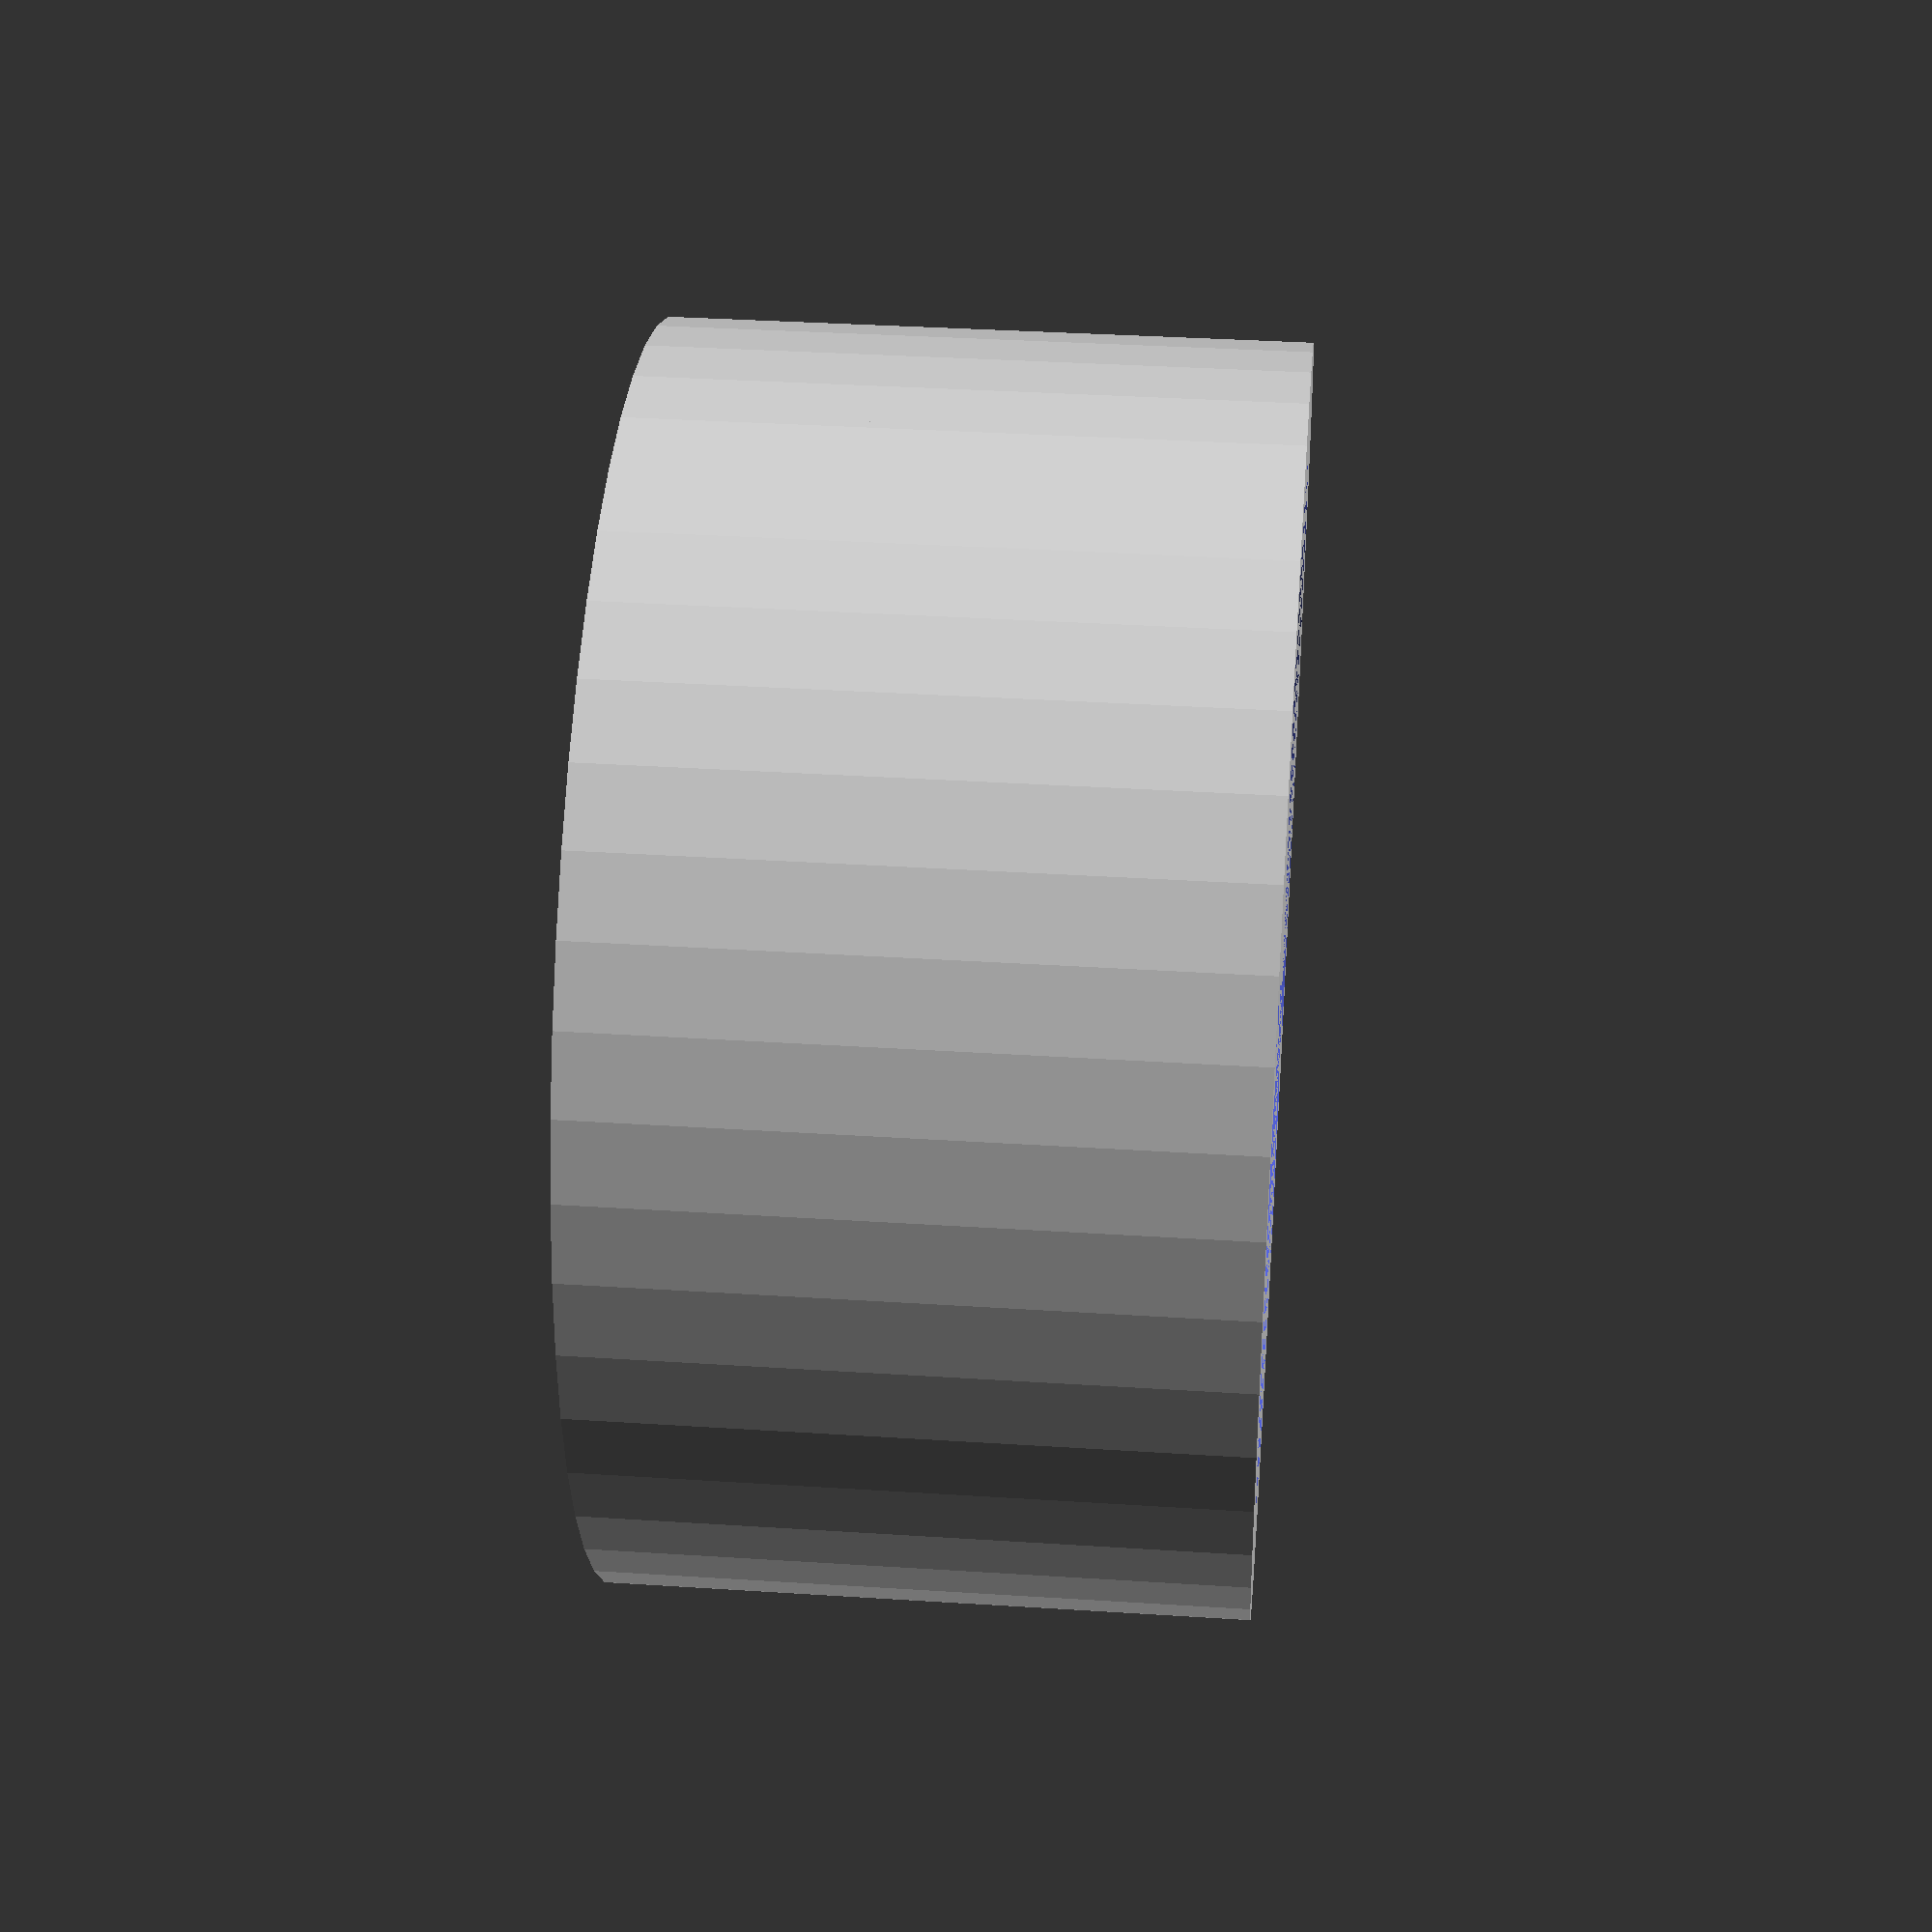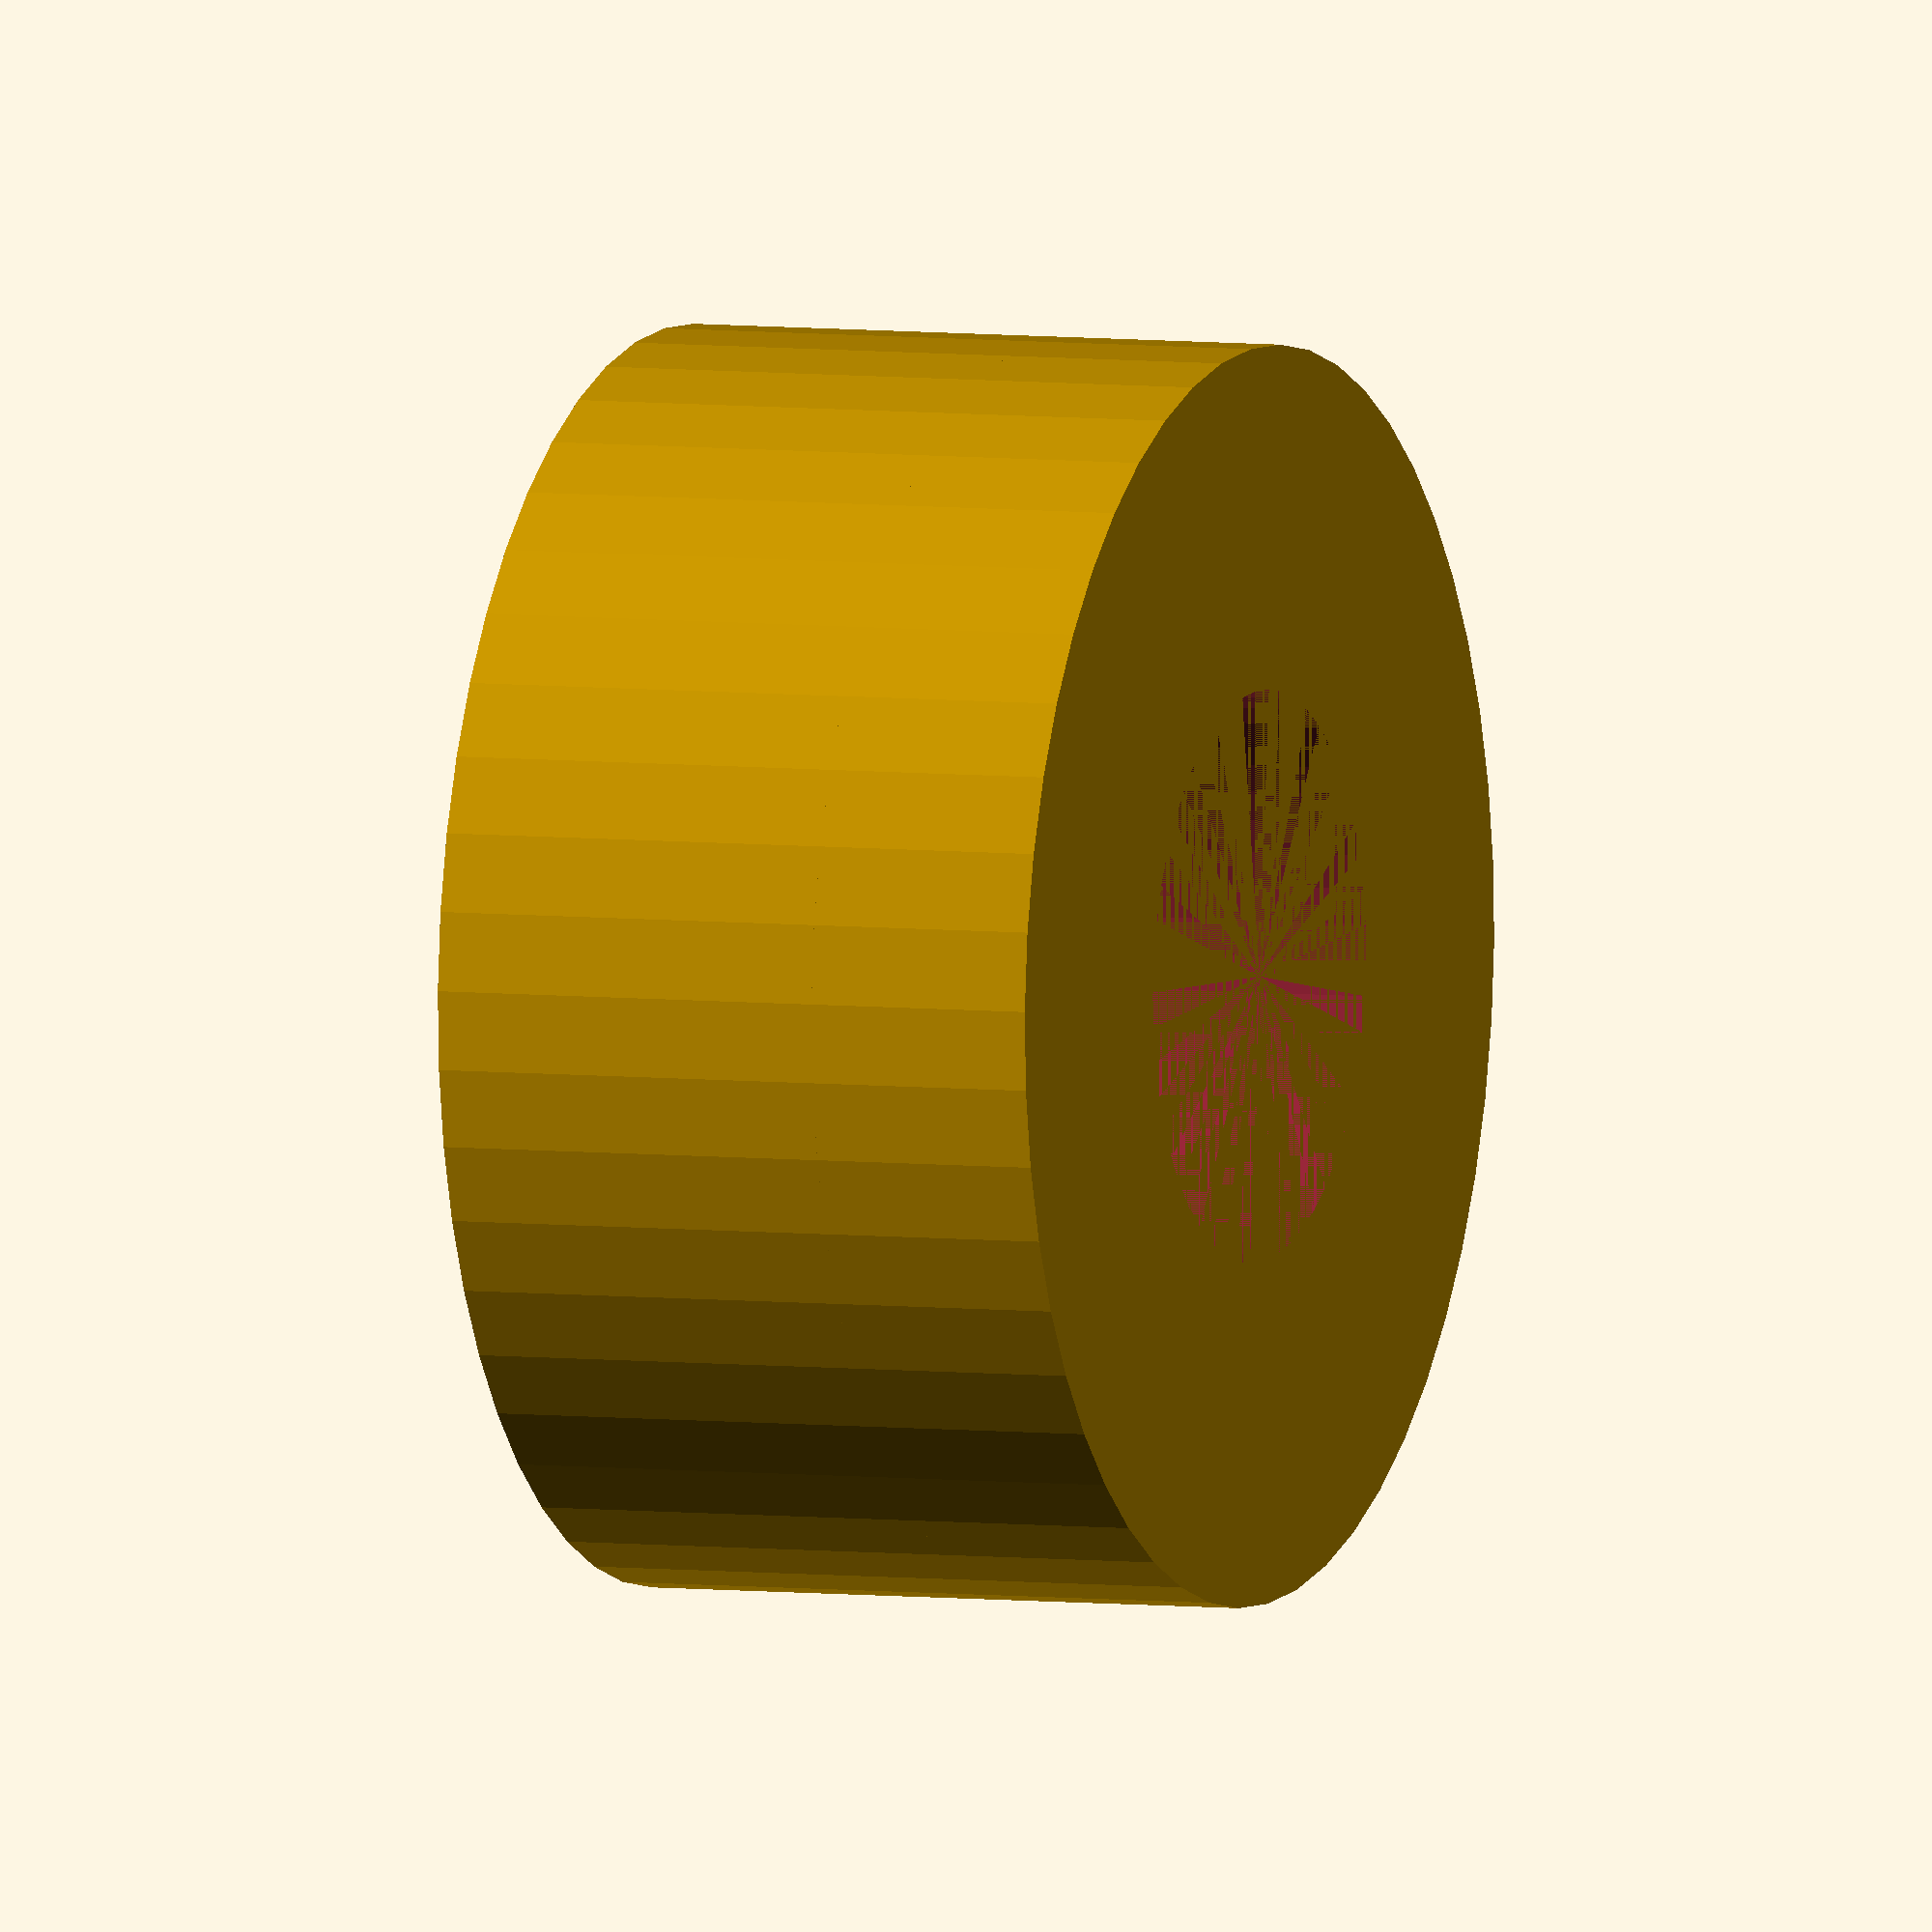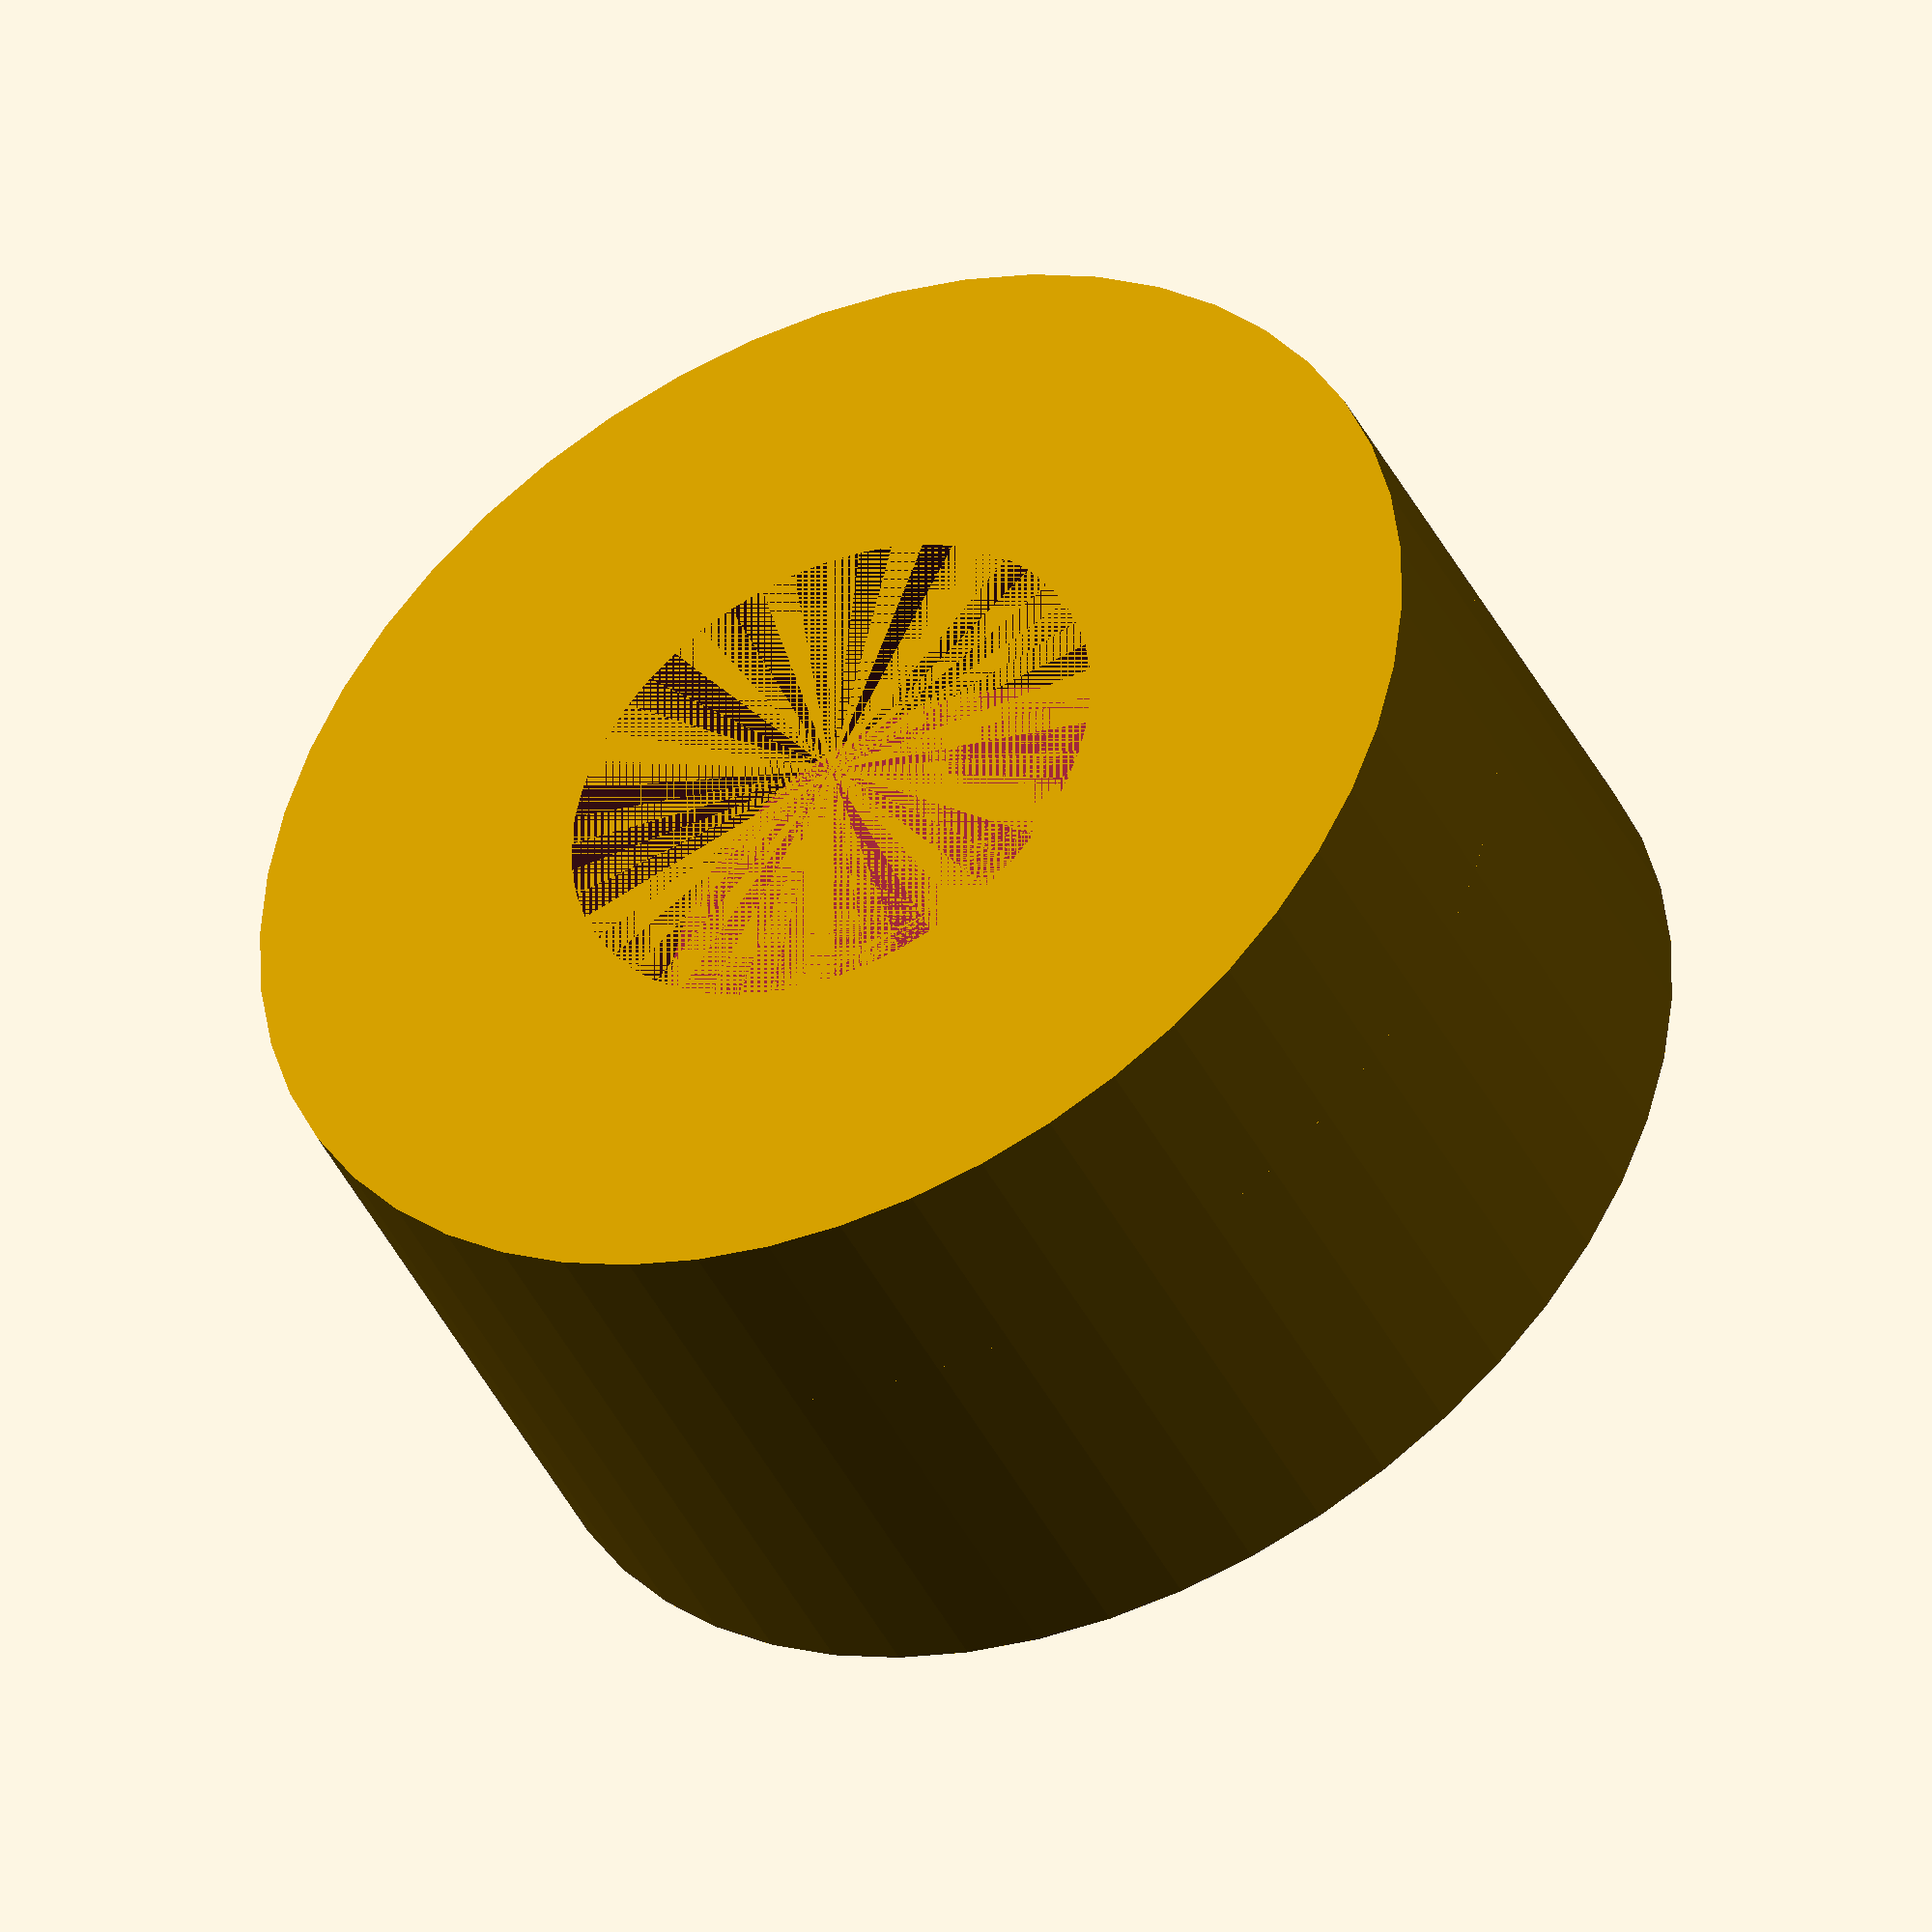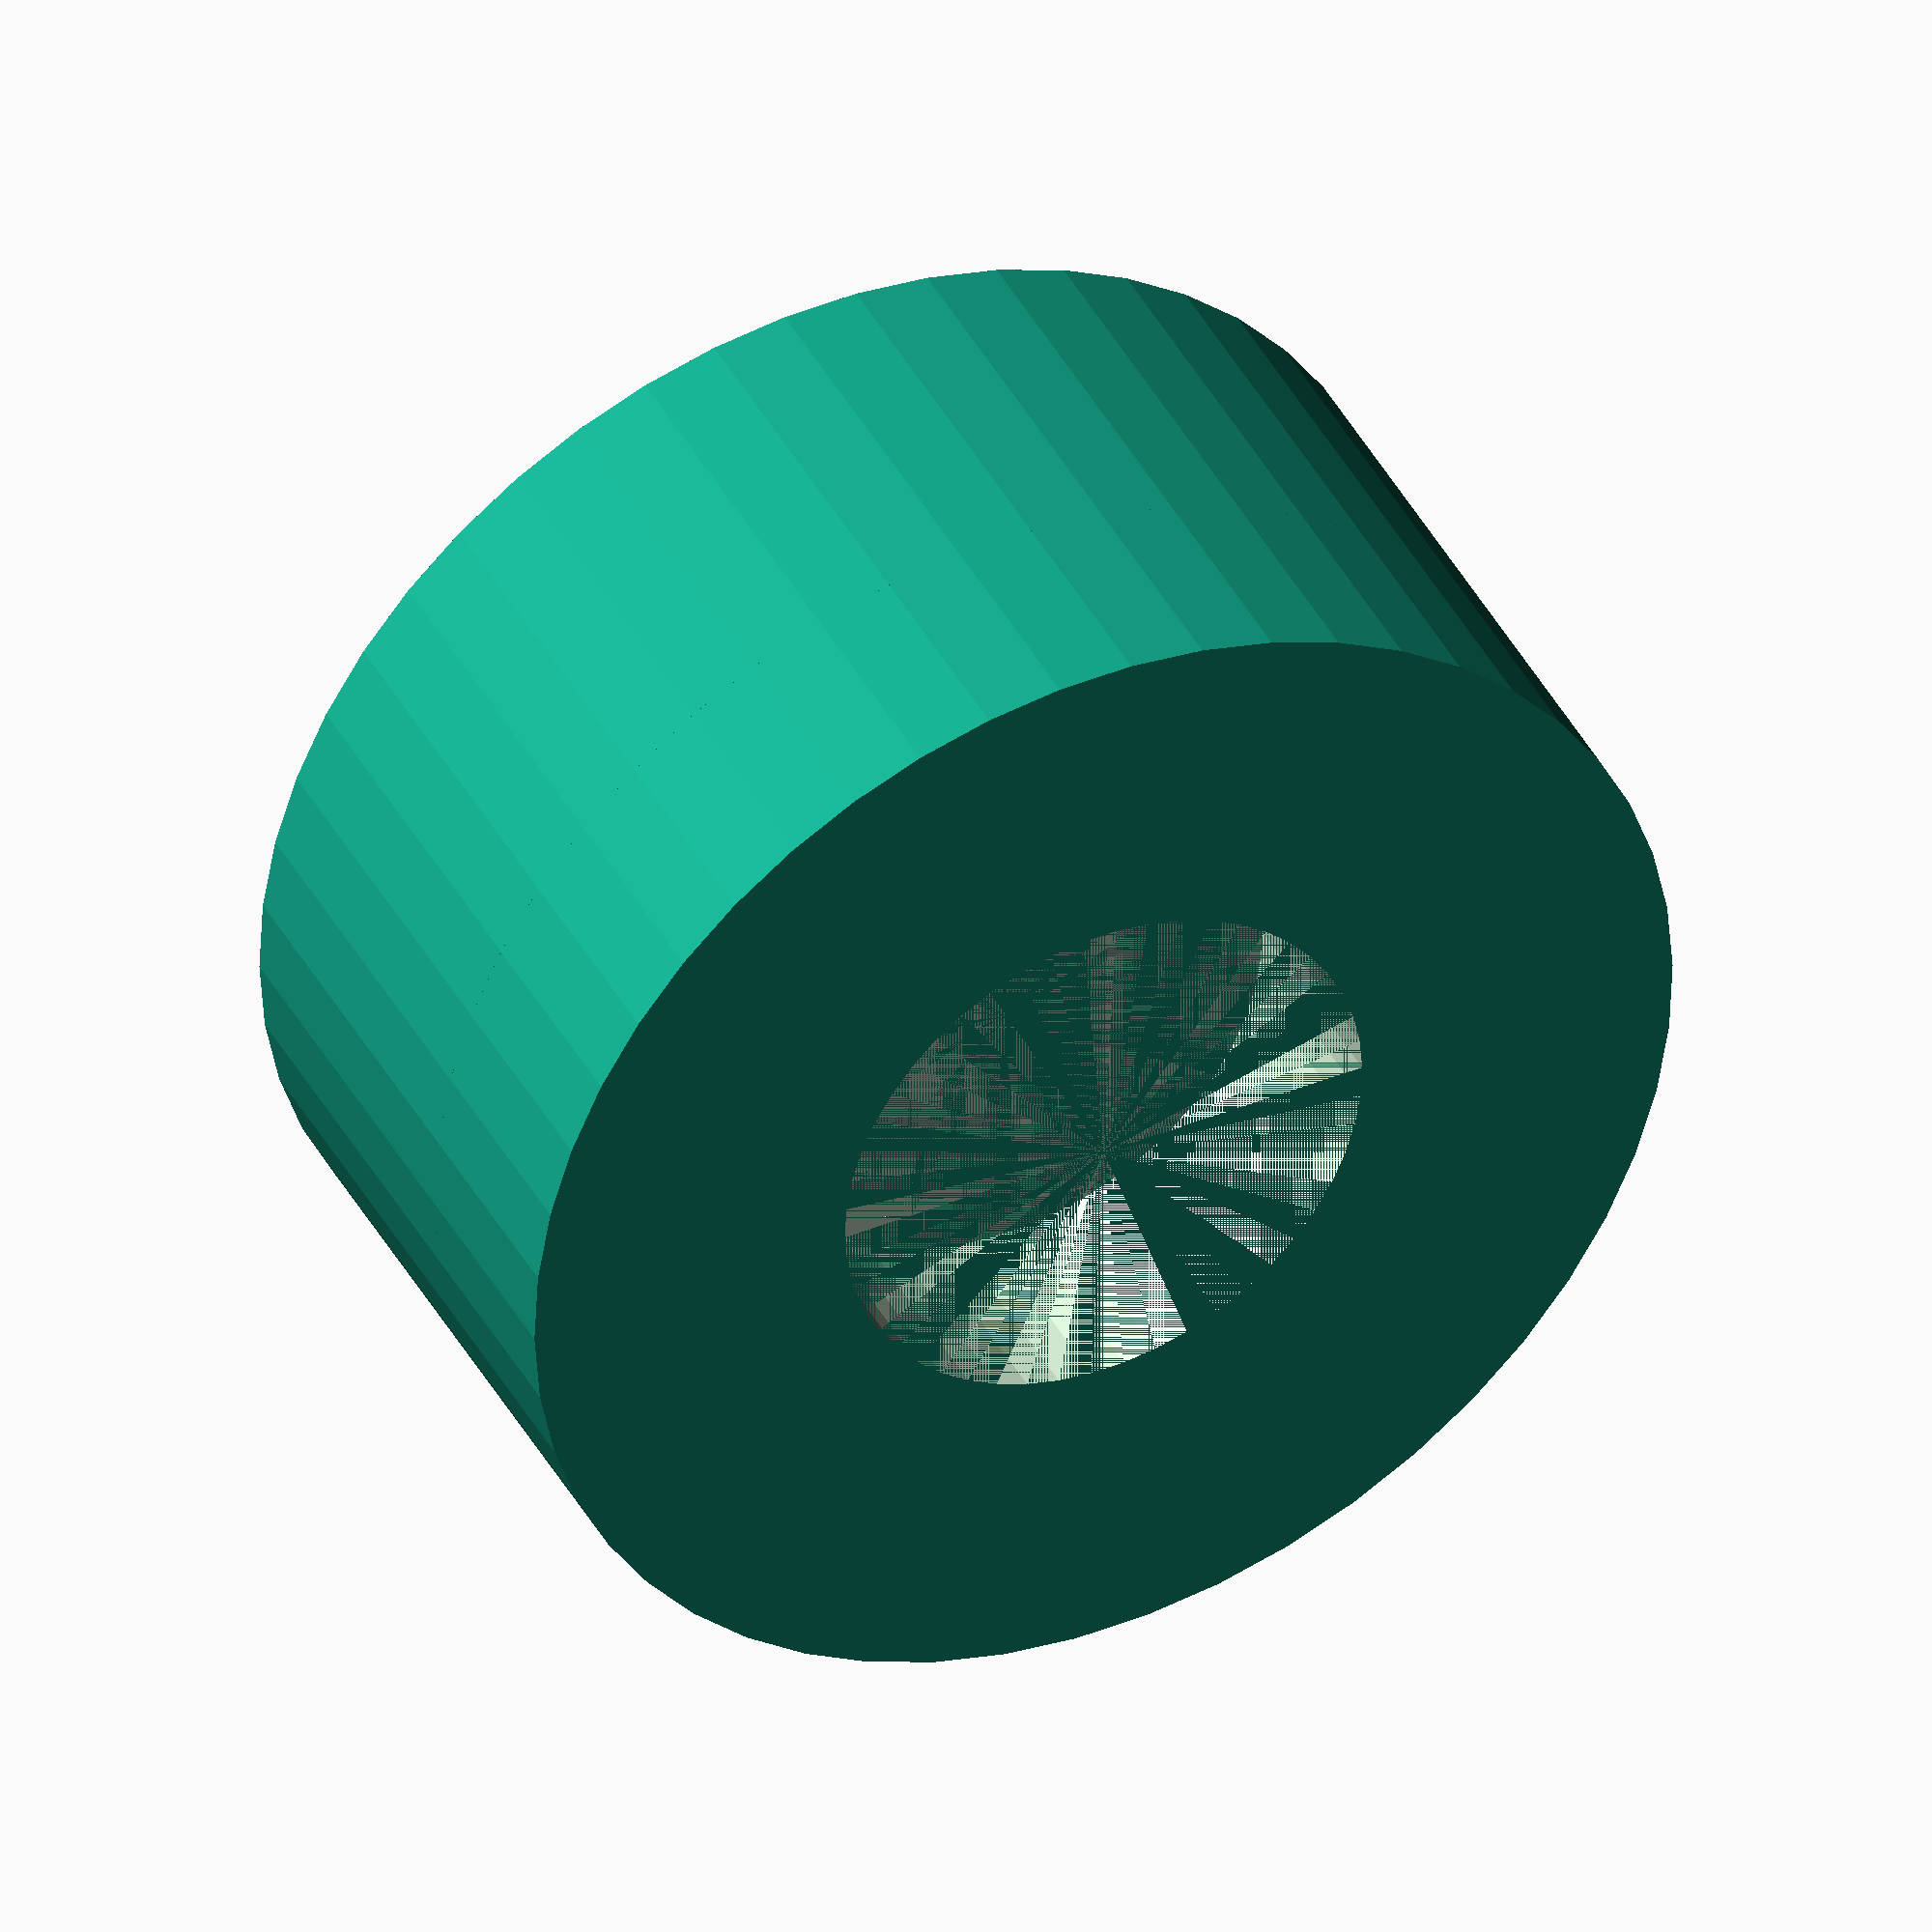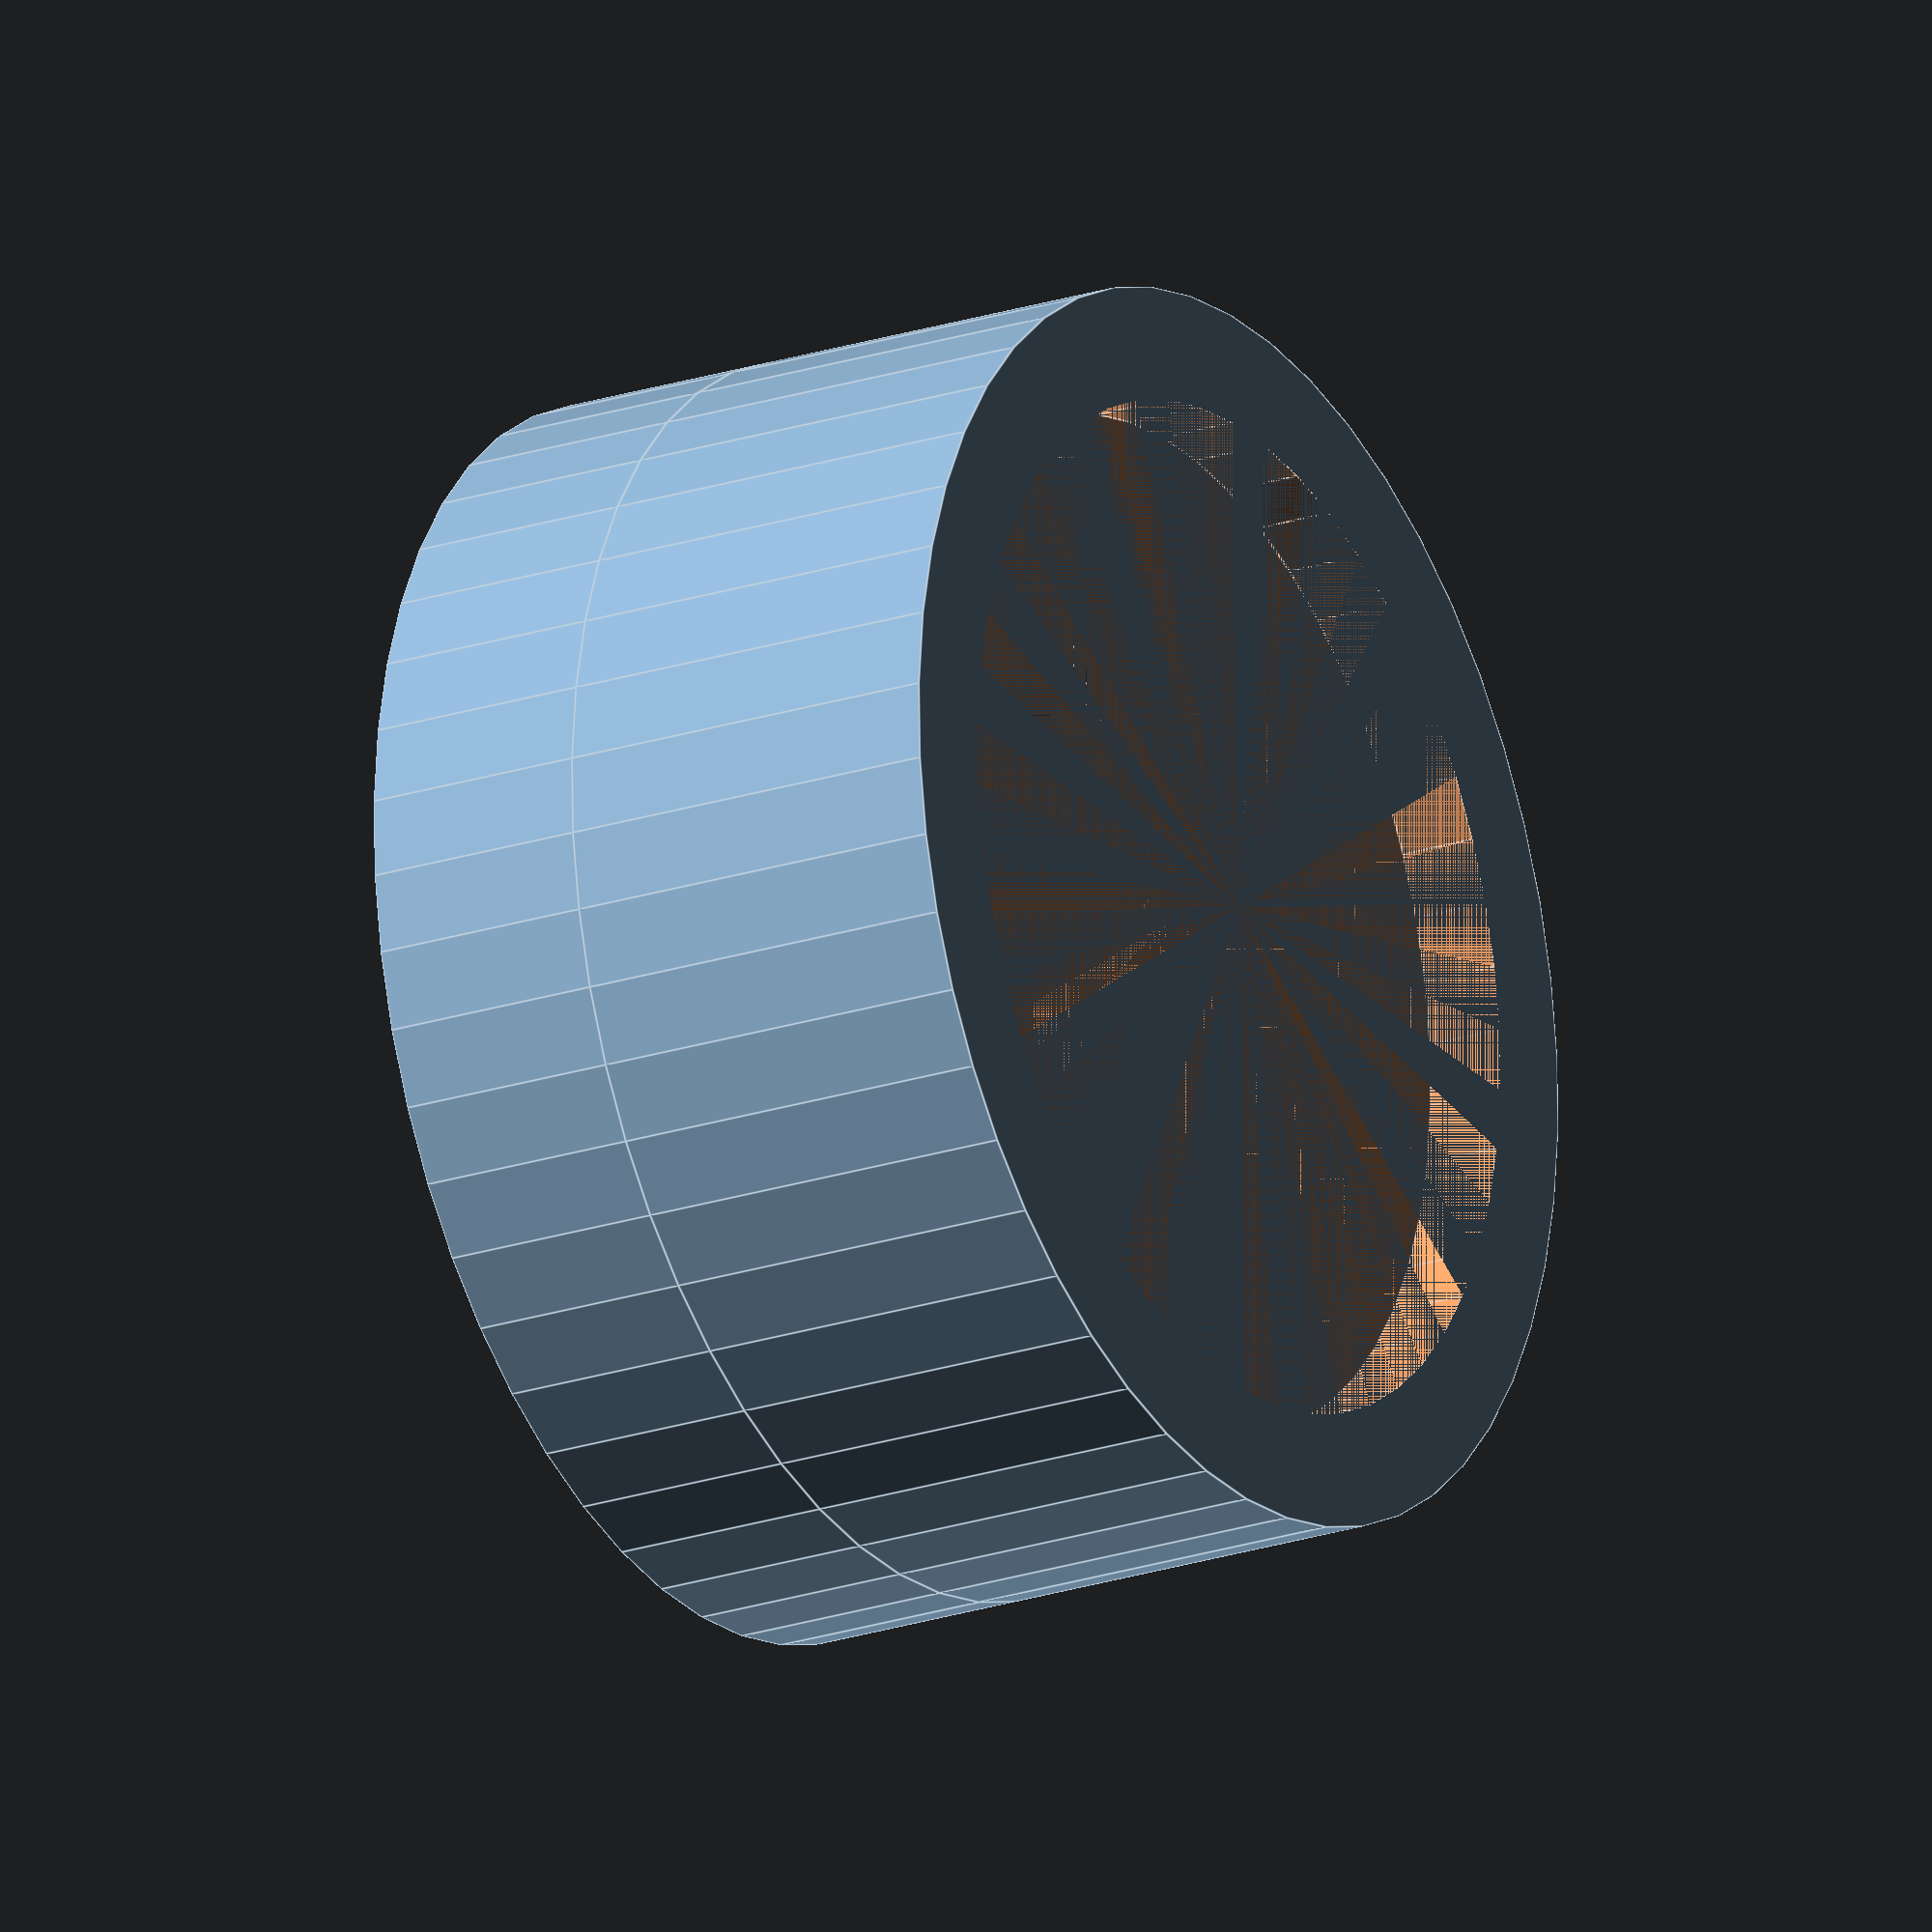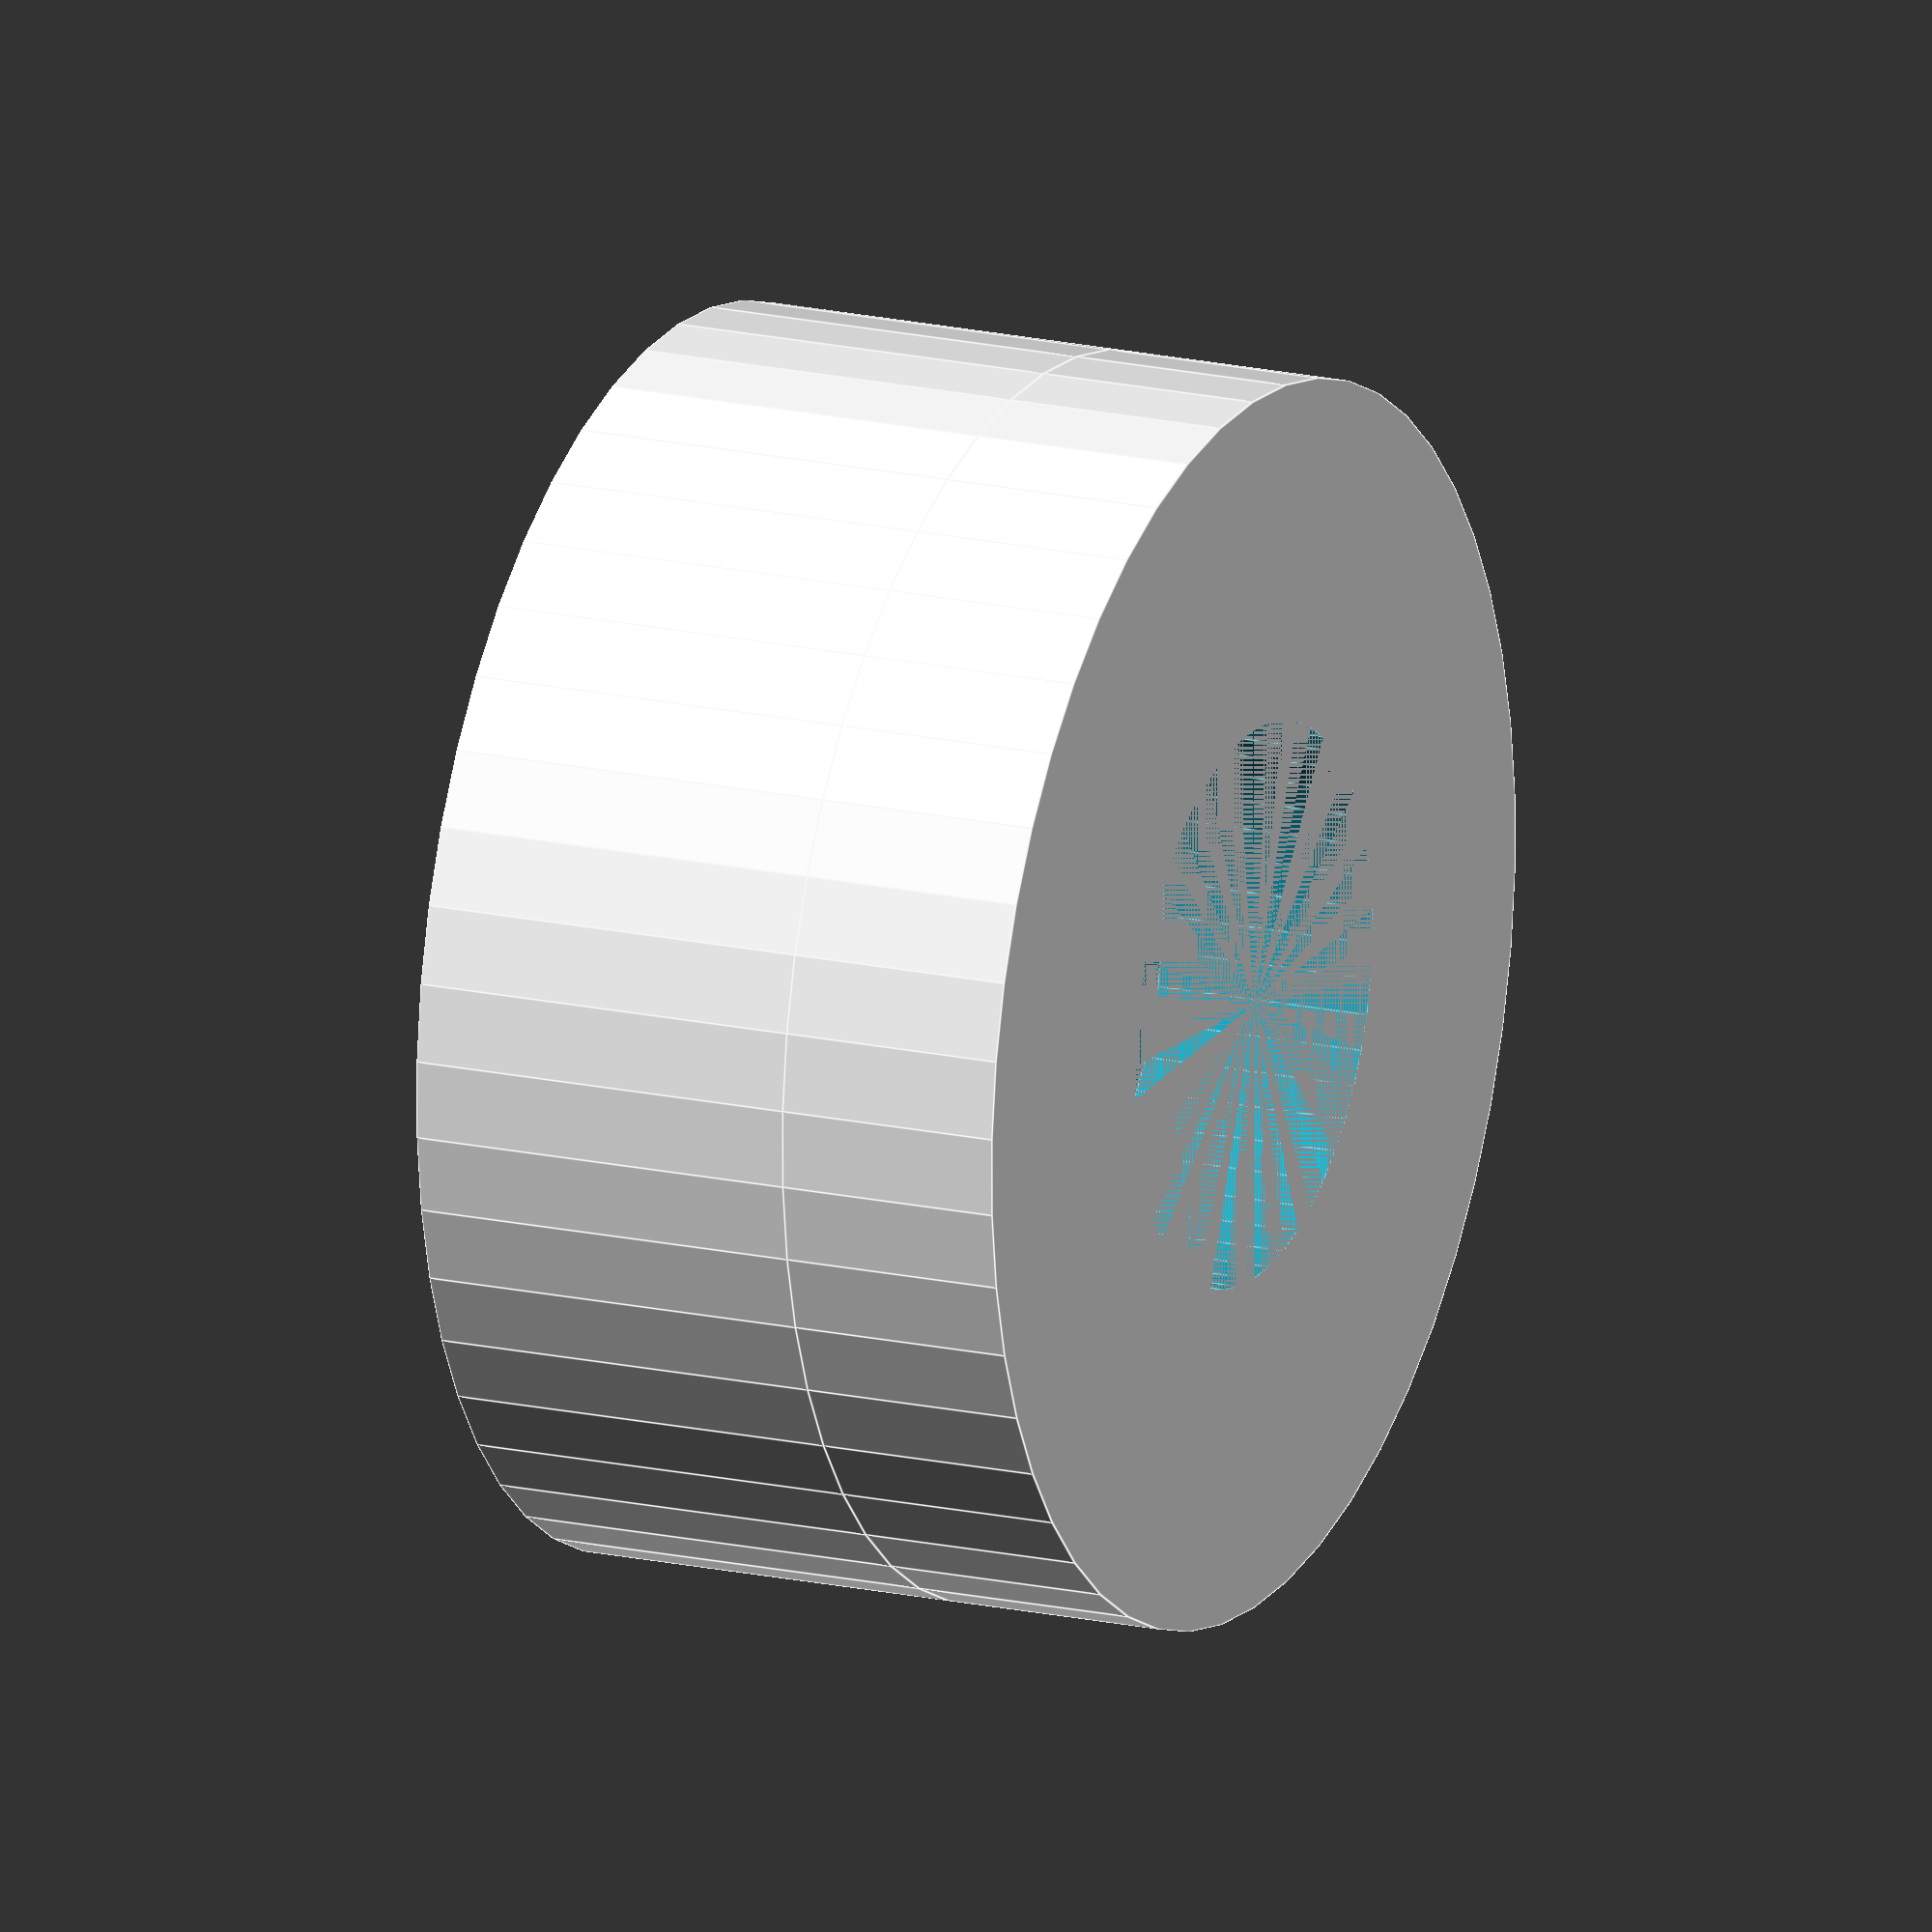
<openscad>
$fn = 50;
wall = 2;
head_d = 8;
head_h = 3.5;
bolt_d = 4;
cone_h = 2.8;
pad = 0.5;
echo(head_h);
ext_d = head_d + wall + pad*2;
h = head_h + wall;

module leg() {
  
  difference() {
    cylinder(d=ext_d, h=head_h);
    cylinder(d=head_d+pad*2, h=head_h-cone_h);
    translate([0, 0, head_h-cone_h]) {
      cylinder(d1=head_d+pad*2, d2=bolt_d+pad*2, h=cone_h);
    }
  }
  translate([0, 0, head_h]) {
    difference() {
      cylinder(d=ext_d, h=wall);
      cylinder(d=bolt_d+pad*2, h=wall);
    }
  }
  
}

leg();

</openscad>
<views>
elev=324.7 azim=288.2 roll=94.9 proj=p view=solid
elev=174.9 azim=152.7 roll=248.2 proj=o view=wireframe
elev=43.4 azim=233.1 roll=25.3 proj=o view=wireframe
elev=319.1 azim=193.6 roll=334.2 proj=o view=solid
elev=21.7 azim=357.8 roll=120.4 proj=o view=edges
elev=162.7 azim=233.8 roll=245.5 proj=o view=edges
</views>
